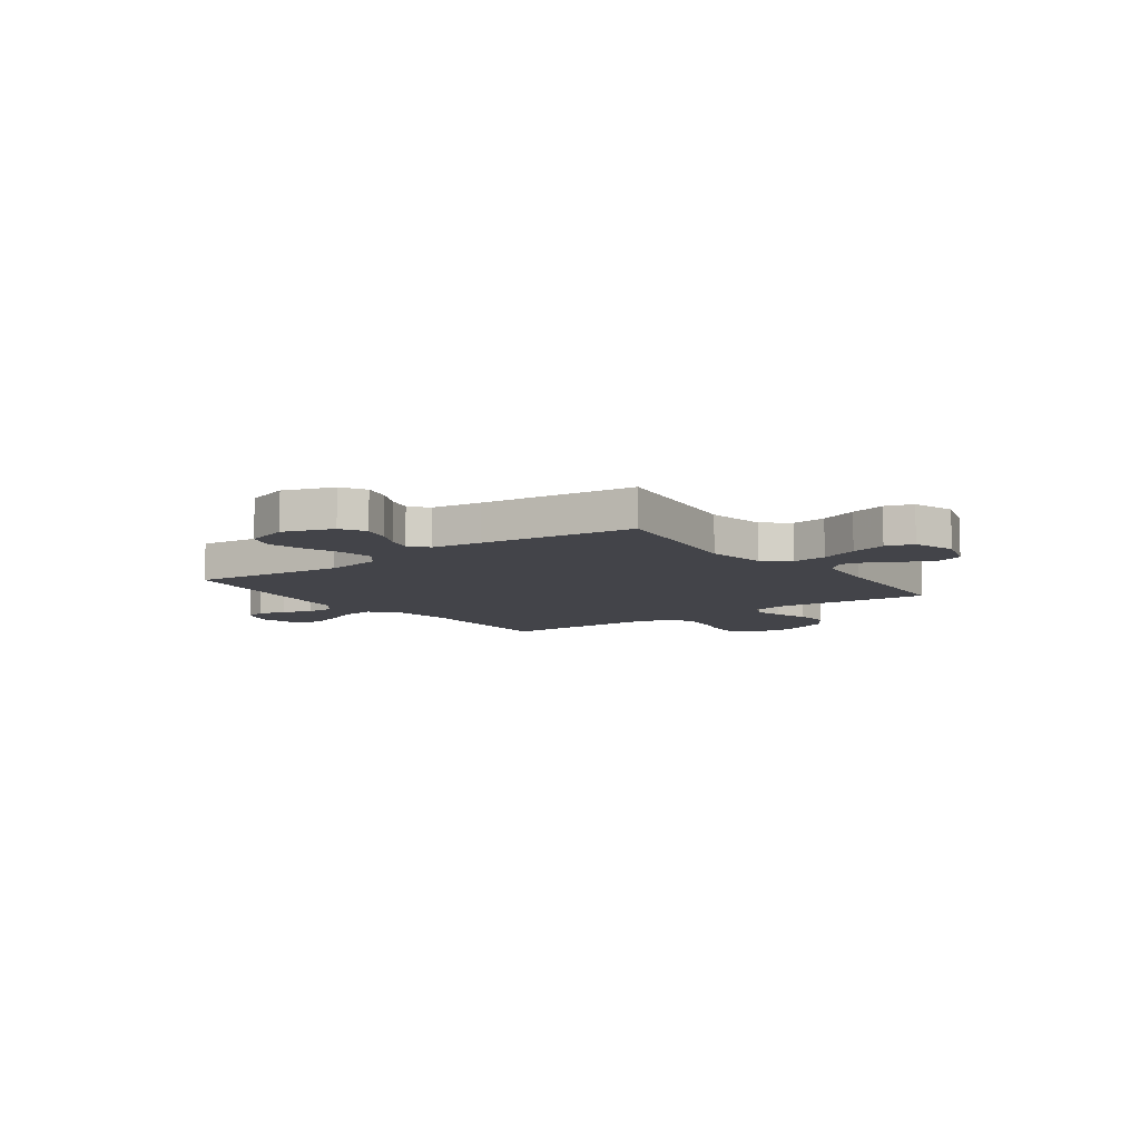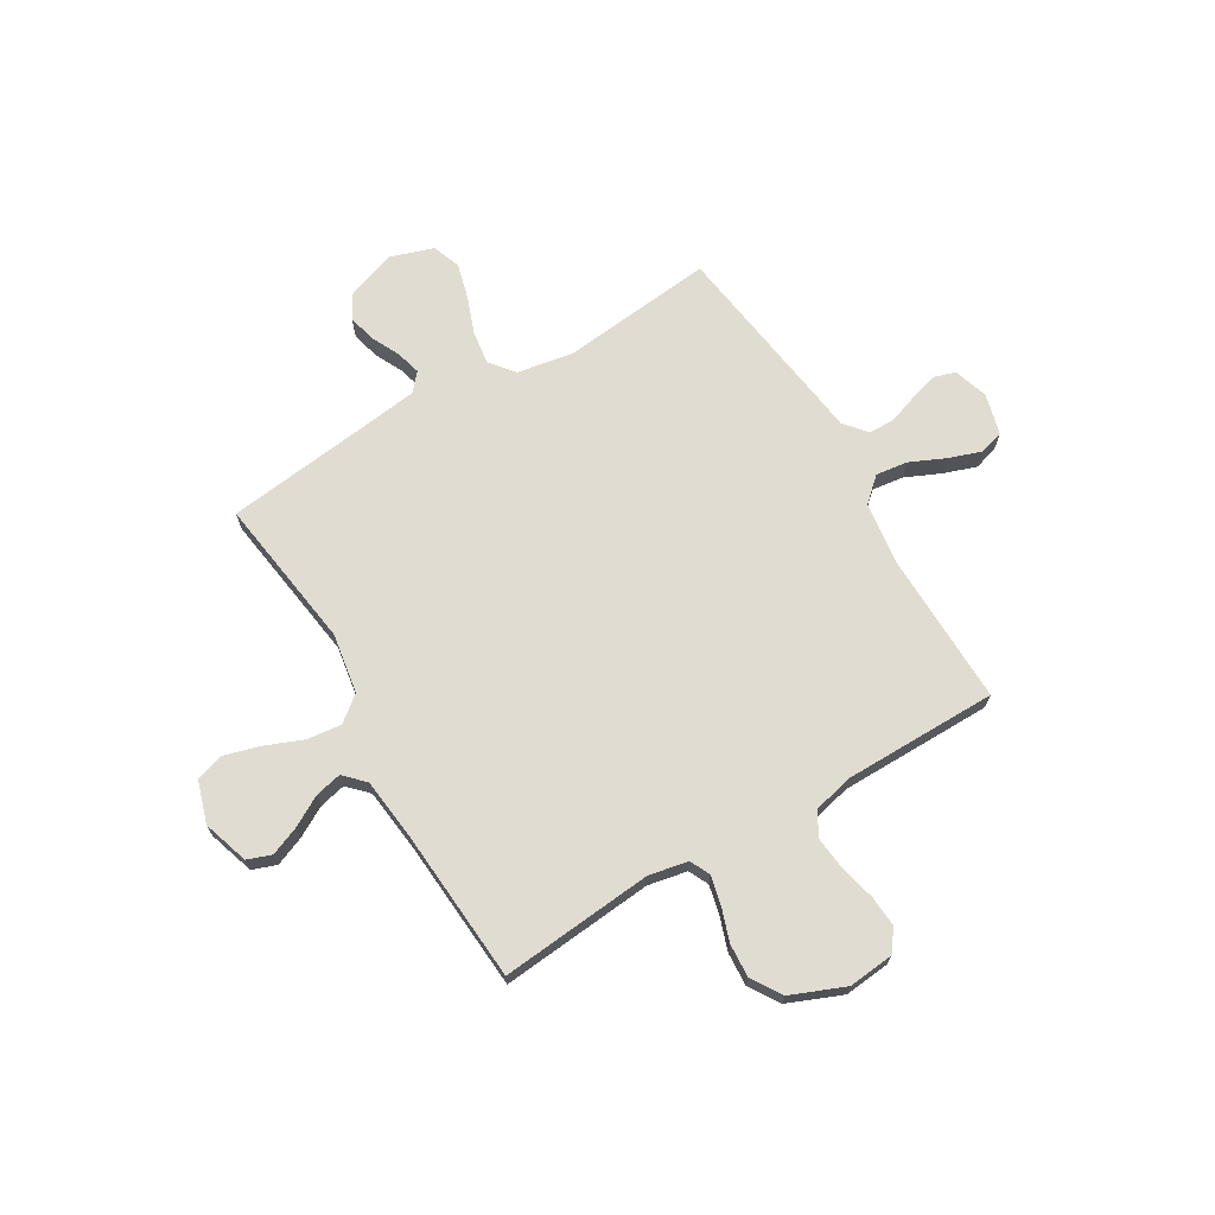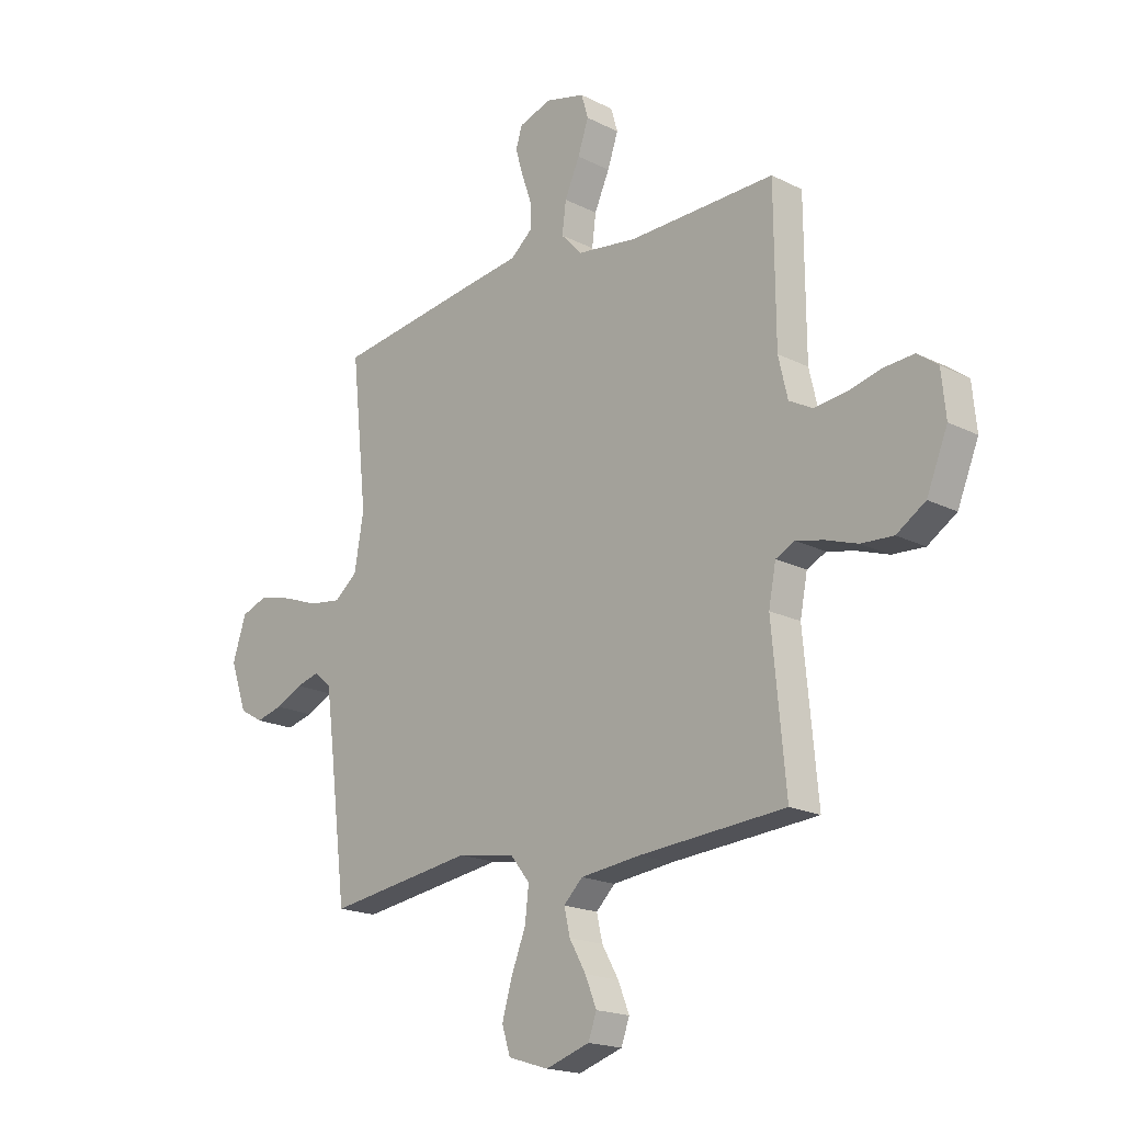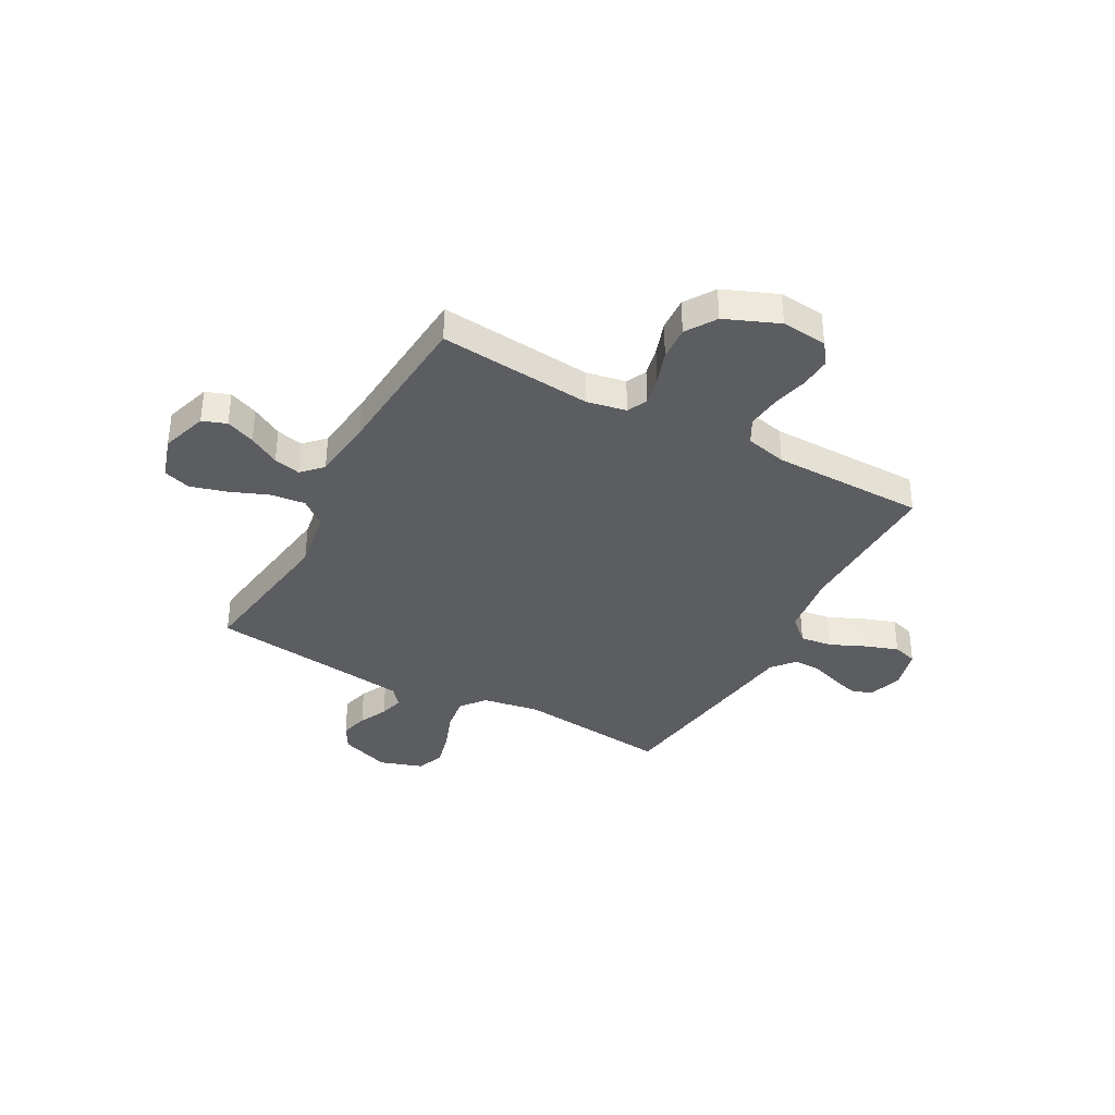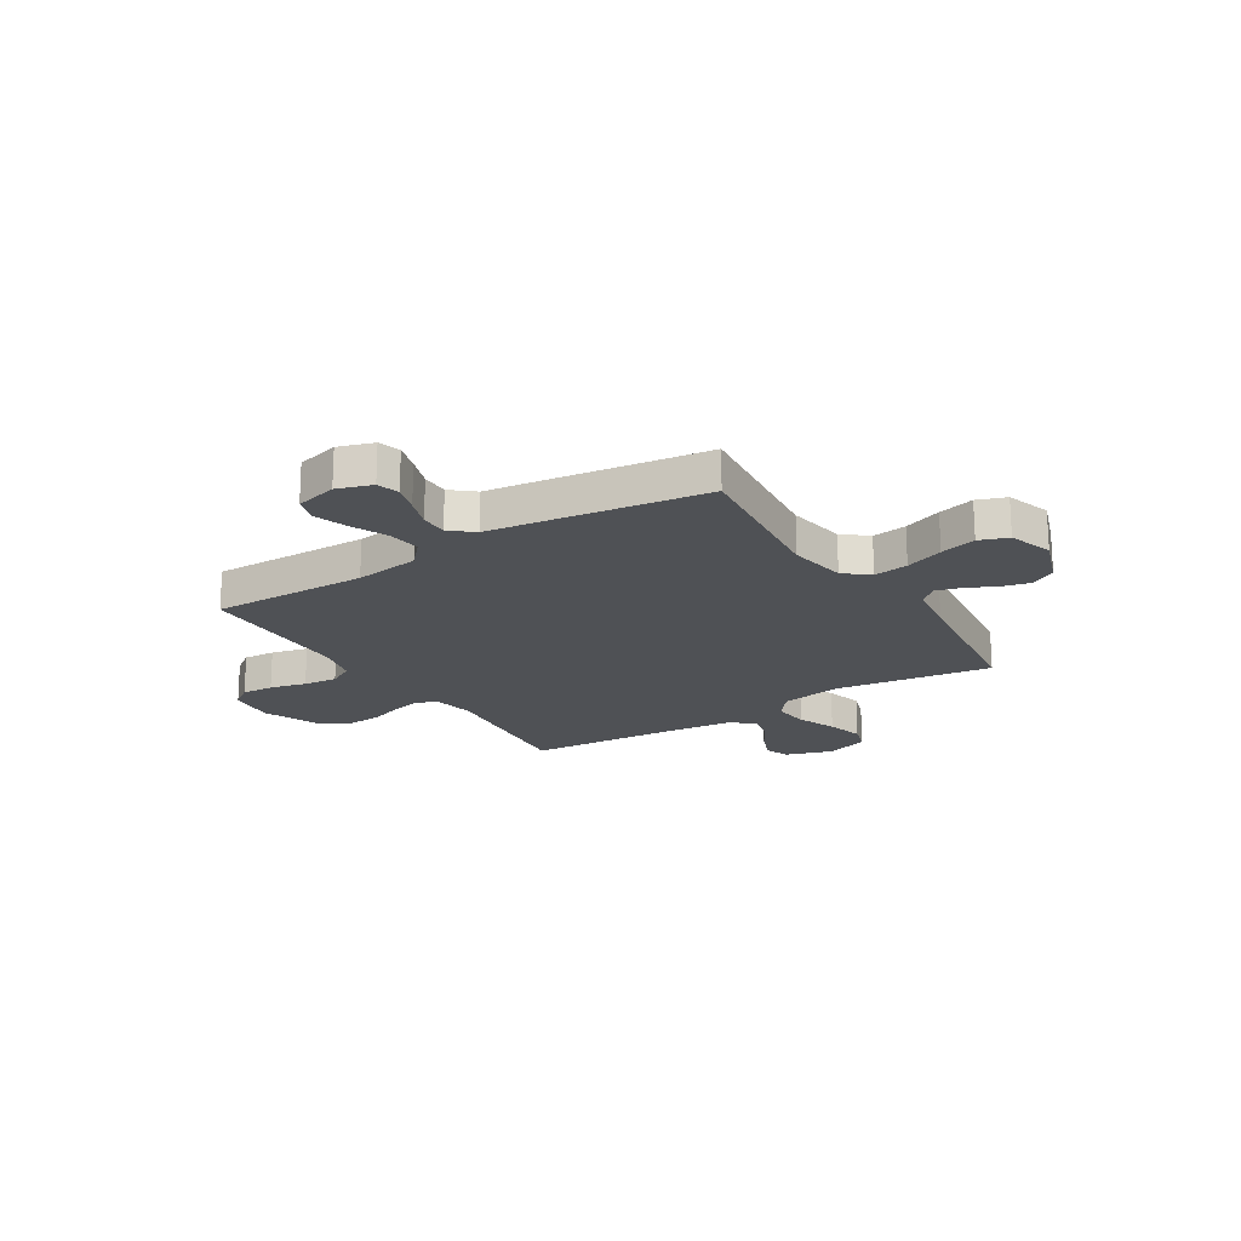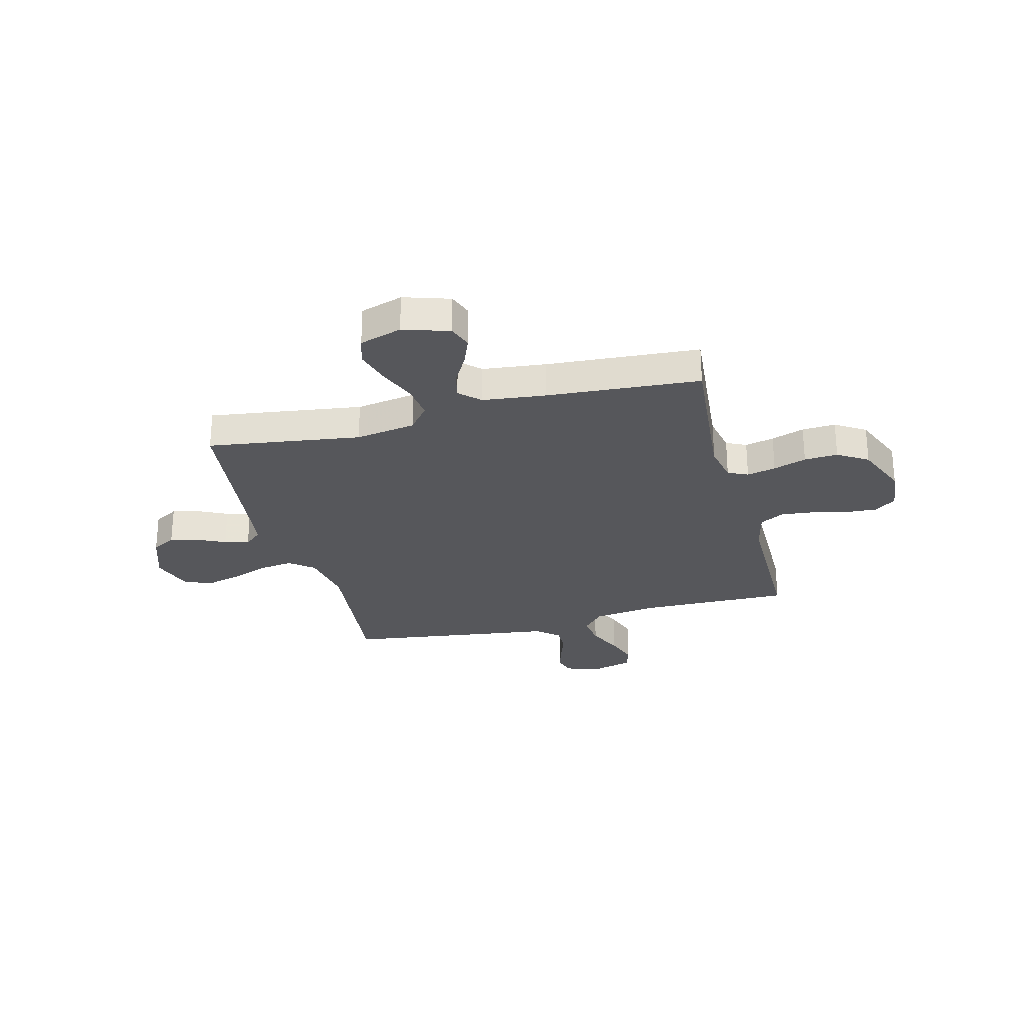
<metadata>
{"format":"obj","ext":"obj","renderer":"f3d","projection":"perspective","resolution":1024,"background":"white","views":[{"elev":-8.5,"azim":126.2,"up":"+Y"},{"elev":69.3,"azim":-120.6,"up":"+Y"},{"elev":-18.7,"azim":-133.9,"up":"+Z"},{"elev":-36.8,"azim":-118.6,"up":"+Y"},{"elev":-19.7,"azim":32.1,"up":"+Y"},{"elev":-27.2,"azim":-165.3,"up":"+Y"}]}
</metadata>
<code>
v 0.5 0.07 0.5
v 0.468 0.07 0.2
v 0.487 0.07 0.089
v 0.534 0.07 0.051
v 0.6 0.07 0.06
v 0.673 0.07 0.087
v 0.742 0.07 0.105
v 0.797 0.07 0.085
v 0.825 0.07 0
v 0.791 0.07 -0.097
v 0.743 0.07 -0.125
v 0.688 0.07 -0.111
v 0.633 0.07 -0.084
v 0.585 0.07 -0.071
v 0.55 0.07 -0.101
v 0.537 0.07 -0.2
v 0.5 0.07 -0.5
v 0.2 0.07 -0.457
v 0.082 0.07 -0.476
v 0.042 0.07 -0.526
v 0.05 0.07 -0.594
v 0.08 0.07 -0.669
v 0.1 0.07 -0.739
v 0.083 0.07 -0.793
v 0 0.07 -0.819
v -0.09 0.07 -0.79
v -0.107 0.07 -0.743
v -0.084 0.07 -0.686
v -0.05 0.07 -0.626
v -0.038 0.07 -0.574
v -0.077 0.07 -0.536
v -0.2 0.07 -0.522
v -0.5 0.07 -0.5
v -0.472 0.07 -0.2
v -0.487 0.07 -0.123
v -0.526 0.07 -0.104
v -0.583 0.07 -0.117
v -0.648 0.07 -0.139
v -0.714 0.07 -0.143
v -0.773 0.07 -0.105
v -0.816 0.07 0
v -0.807 0.07 0.09
v -0.765 0.07 0.121
v -0.704 0.07 0.117
v -0.634 0.07 0.1
v -0.569 0.07 0.093
v -0.521 0.07 0.119
v -0.502 0.07 0.2
v -0.5 0.07 0.5
v -0.2 0.07 0.494
v -0.076 0.07 0.511
v -0.034 0.07 0.557
v -0.042 0.07 0.62
v -0.073 0.07 0.689
v -0.095 0.07 0.753
v -0.081 0.07 0.801
v 0 0.07 0.822
v 0.067 0.07 0.8
v 0.08 0.07 0.758
v 0.064 0.07 0.704
v 0.044 0.07 0.646
v 0.044 0.07 0.594
v 0.088 0.07 0.557
v 0.2 0.07 0.542
v 0.5 0 0.5
v 0.468 0 0.2
v 0.487 0 0.089
v 0.534 0 0.051
v 0.6 0 0.06
v 0.673 0 0.087
v 0.742 0 0.105
v 0.797 0 0.085
v 0.825 0 0
v 0.791 0 -0.097
v 0.743 0 -0.125
v 0.688 0 -0.111
v 0.633 0 -0.084
v 0.585 0 -0.071
v 0.55 0 -0.101
v 0.537 0 -0.2
v 0.5 0 -0.5
v 0.2 0 -0.457
v 0.082 0 -0.476
v 0.042 0 -0.526
v 0.05 0 -0.594
v 0.08 0 -0.669
v 0.1 0 -0.739
v 0.083 0 -0.793
v 0 0 -0.819
v -0.09 0 -0.79
v -0.107 0 -0.743
v -0.084 0 -0.686
v -0.05 0 -0.626
v -0.038 0 -0.574
v -0.077 0 -0.536
v -0.2 0 -0.522
v -0.5 0 -0.5
v -0.472 0 -0.2
v -0.487 0 -0.123
v -0.526 0 -0.104
v -0.583 0 -0.117
v -0.648 0 -0.139
v -0.714 0 -0.143
v -0.773 0 -0.105
v -0.816 0 0
v -0.807 0 0.09
v -0.765 0 0.121
v -0.704 0 0.117
v -0.634 0 0.1
v -0.569 0 0.093
v -0.521 0 0.119
v -0.502 0 0.2
v -0.5 0 0.5
v -0.2 0 0.494
v -0.076 0 0.511
v -0.034 0 0.557
v -0.042 0 0.62
v -0.073 0 0.689
v -0.095 0 0.753
v -0.081 0 0.801
v 0 0 0.822
v 0.067 0 0.8
v 0.08 0 0.758
v 0.064 0 0.704
v 0.044 0 0.646
v 0.044 0 0.594
v 0.088 0 0.557
v 0.2 0 0.542
f 63 64 1 2
f 62 63 2 3
f 59 60 61
f 58 59 61
f 57 58 61
f 56 57 61
f 55 56 61
f 54 55 61
f 53 54 61
f 52 53 61 62
f 51 52 62 3
f 48 49 50
f 51 3 4
f 50 51 4
f 48 50 4
f 47 48 4
f 43 44 45
f 42 43 45
f 41 42 45
f 40 41 45
f 39 40 45
f 38 39 45
f 37 38 45
f 36 37 45 46
f 46 47 4
f 36 46 4
f 35 36 4
f 32 33 34
f 35 4 5
f 34 35 5
f 32 34 5
f 31 32 5
f 27 28 29
f 26 27 29
f 25 26 29
f 24 25 29
f 23 24 29
f 22 23 29
f 21 22 29
f 20 21 29 30
f 19 20 30 31
f 16 17 18
f 15 16 18 19
f 5 6 7
f 31 5 7
f 19 31 7
f 15 19 7
f 14 15 7
f 11 12 13
f 10 11 13
f 10 13 14
f 9 10 14
f 8 9 14
f 7 8 14
f 66 65 128 127
f 67 66 127 126
f 125 124 123
f 125 123 122
f 125 122 121
f 125 121 120
f 125 120 119
f 125 119 118
f 125 118 117
f 126 125 117 116
f 67 126 116 115
f 114 113 112
f 68 67 115
f 68 115 114
f 68 114 112
f 68 112 111
f 109 108 107
f 109 107 106
f 109 106 105
f 109 105 104
f 109 104 103
f 109 103 102
f 109 102 101
f 110 109 101 100
f 68 111 110
f 68 110 100
f 68 100 99
f 98 97 96
f 69 68 99
f 69 99 98
f 69 98 96
f 69 96 95
f 93 92 91
f 93 91 90
f 93 90 89
f 93 89 88
f 93 88 87
f 93 87 86
f 93 86 85
f 94 93 85 84
f 95 94 84 83
f 82 81 80
f 83 82 80 79
f 71 70 69
f 71 69 95
f 71 95 83
f 71 83 79
f 71 79 78
f 77 76 75
f 77 75 74
f 78 77 74
f 78 74 73
f 78 73 72
f 78 72 71
f 1 65 66 2
f 2 66 67 3
f 3 67 68 4
f 4 68 69 5
f 5 69 70 6
f 6 70 71 7
f 7 71 72 8
f 8 72 73 9
f 9 73 74 10
f 10 74 75 11
f 11 75 76 12
f 12 76 77 13
f 13 77 78 14
f 14 78 79 15
f 15 79 80 16
f 16 80 81 17
f 17 81 82 18
f 18 82 83 19
f 19 83 84 20
f 20 84 85 21
f 21 85 86 22
f 22 86 87 23
f 23 87 88 24
f 24 88 89 25
f 25 89 90 26
f 26 90 91 27
f 27 91 92 28
f 28 92 93 29
f 29 93 94 30
f 30 94 95 31
f 31 95 96 32
f 32 96 97 33
f 33 97 98 34
f 34 98 99 35
f 35 99 100 36
f 36 100 101 37
f 37 101 102 38
f 38 102 103 39
f 39 103 104 40
f 40 104 105 41
f 41 105 106 42
f 42 106 107 43
f 43 107 108 44
f 44 108 109 45
f 45 109 110 46
f 46 110 111 47
f 47 111 112 48
f 48 112 113 49
f 49 113 114 50
f 50 114 115 51
f 51 115 116 52
f 52 116 117 53
f 53 117 118 54
f 54 118 119 55
f 55 119 120 56
f 56 120 121 57
f 57 121 122 58
f 58 122 123 59
f 59 123 124 60
f 60 124 125 61
f 61 125 126 62
f 62 126 127 63
f 63 127 128 64
f 64 128 65 1

</code>
